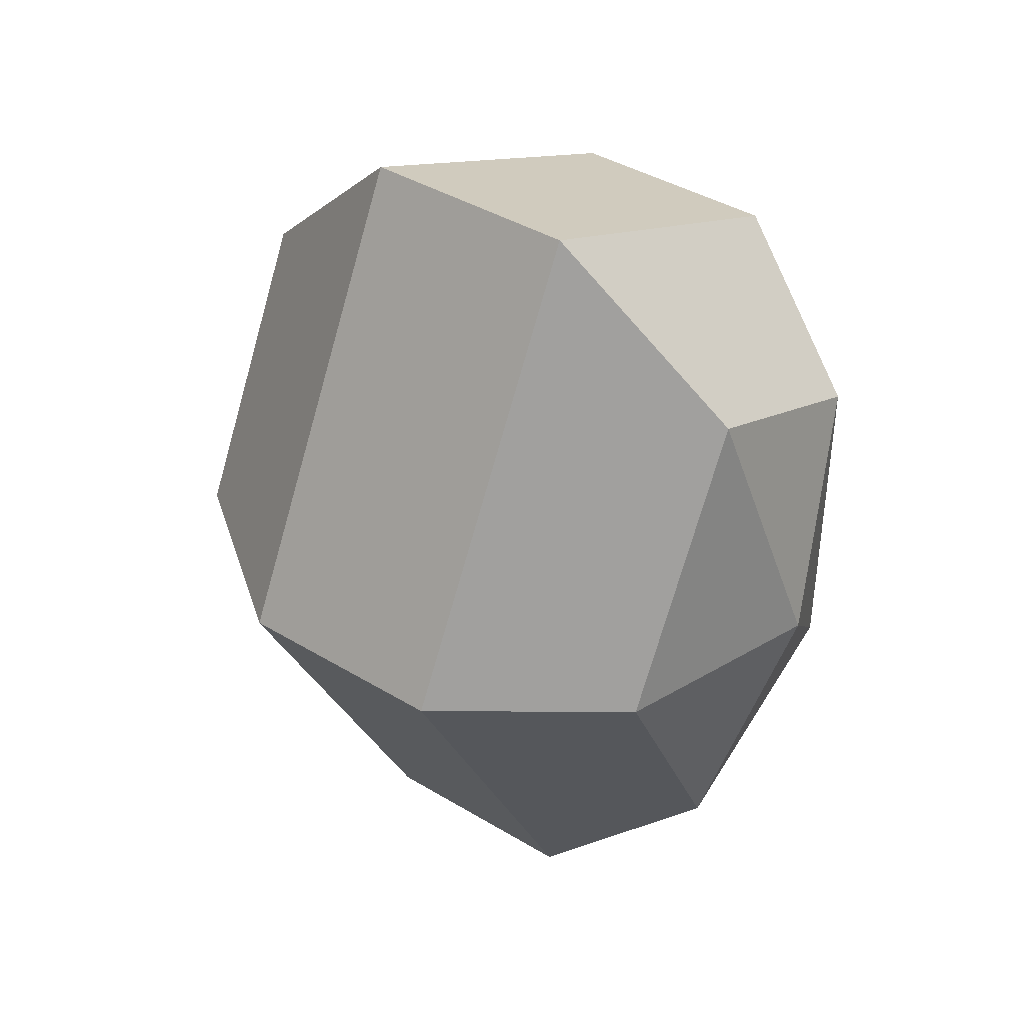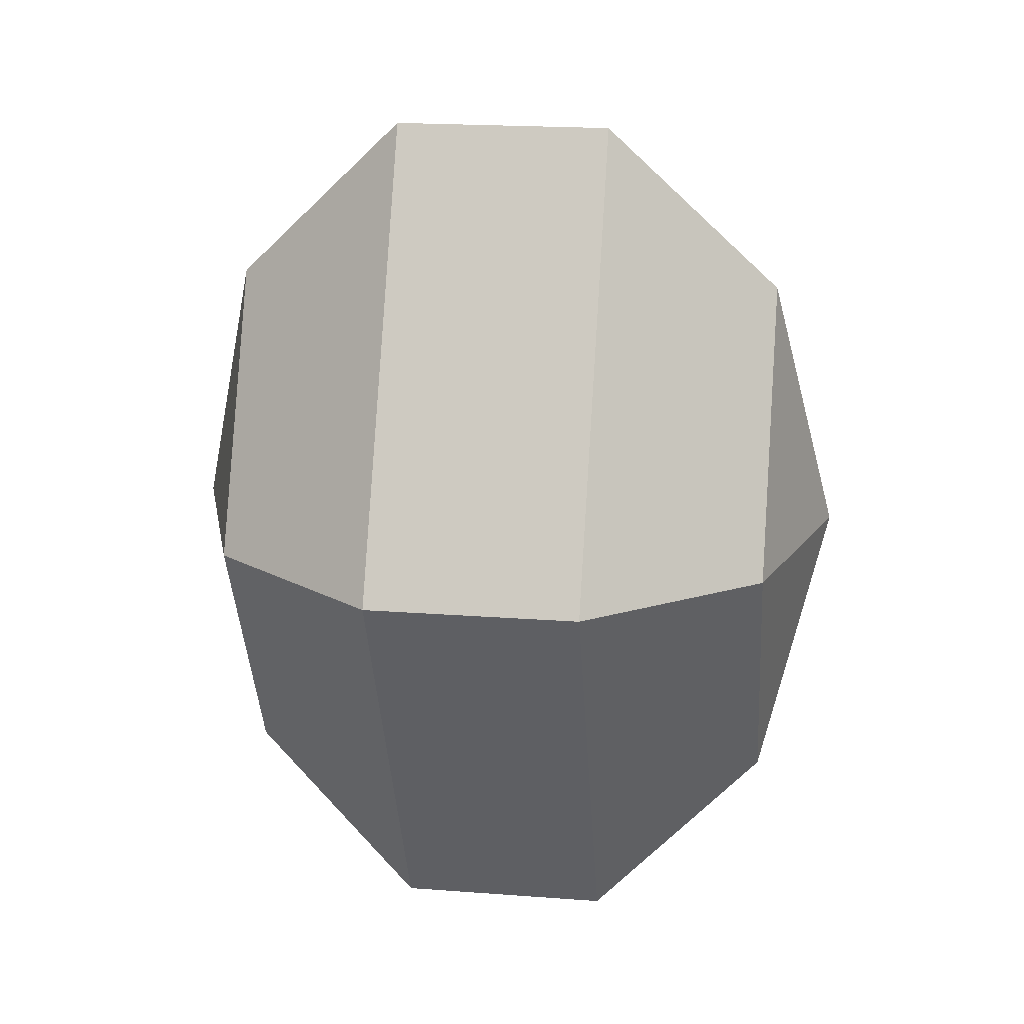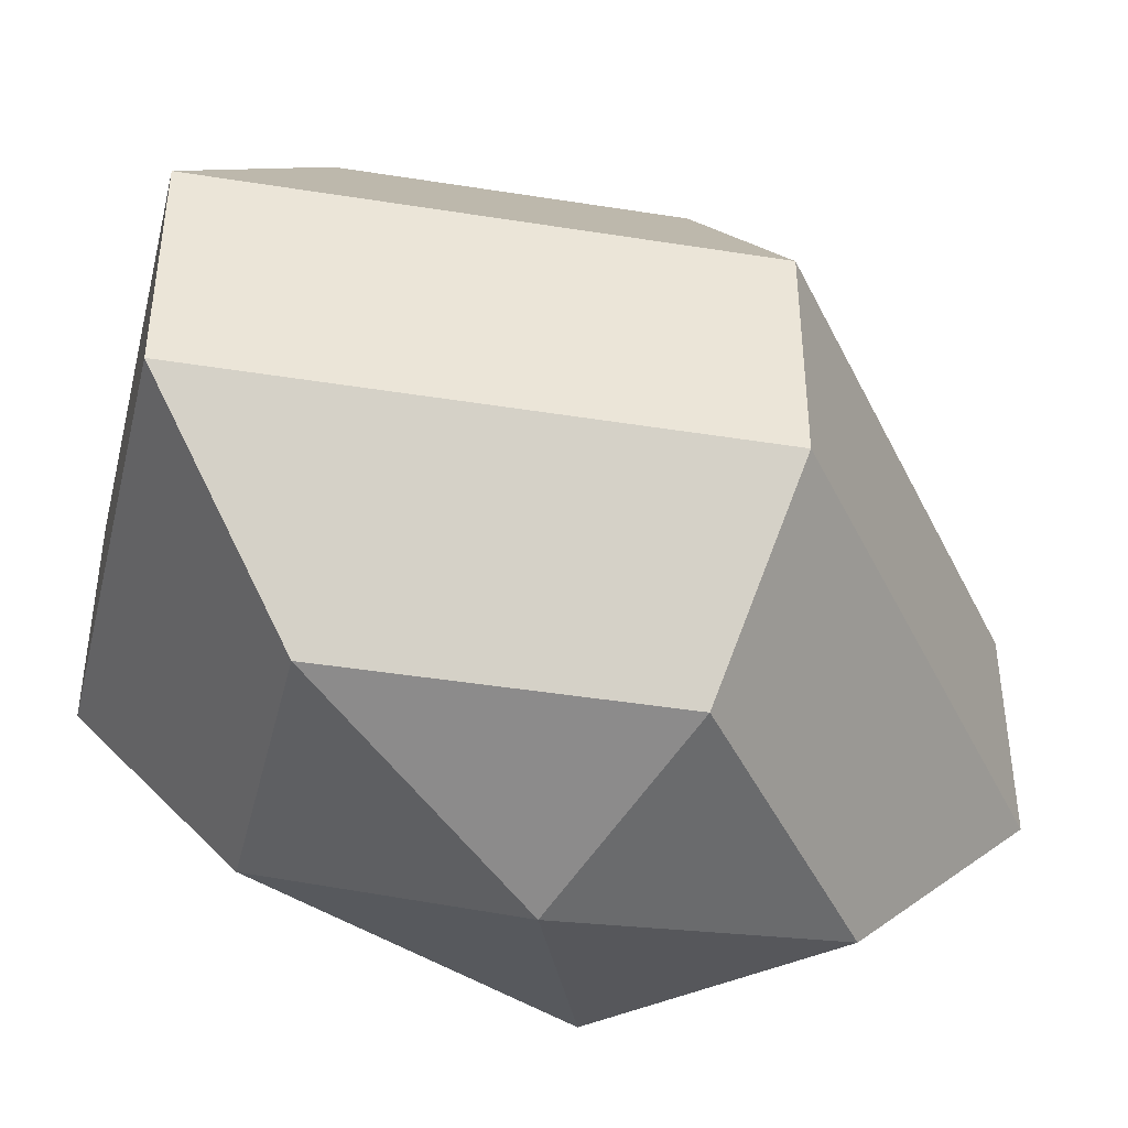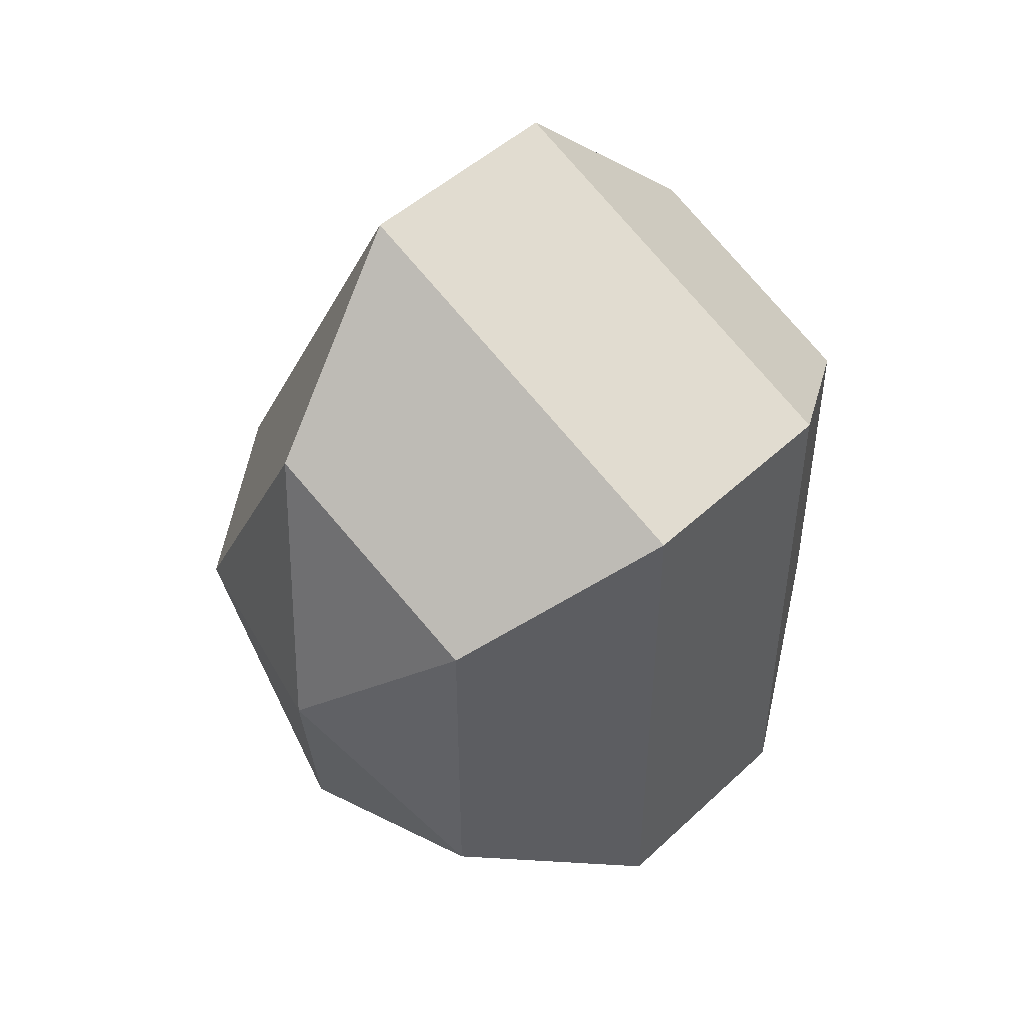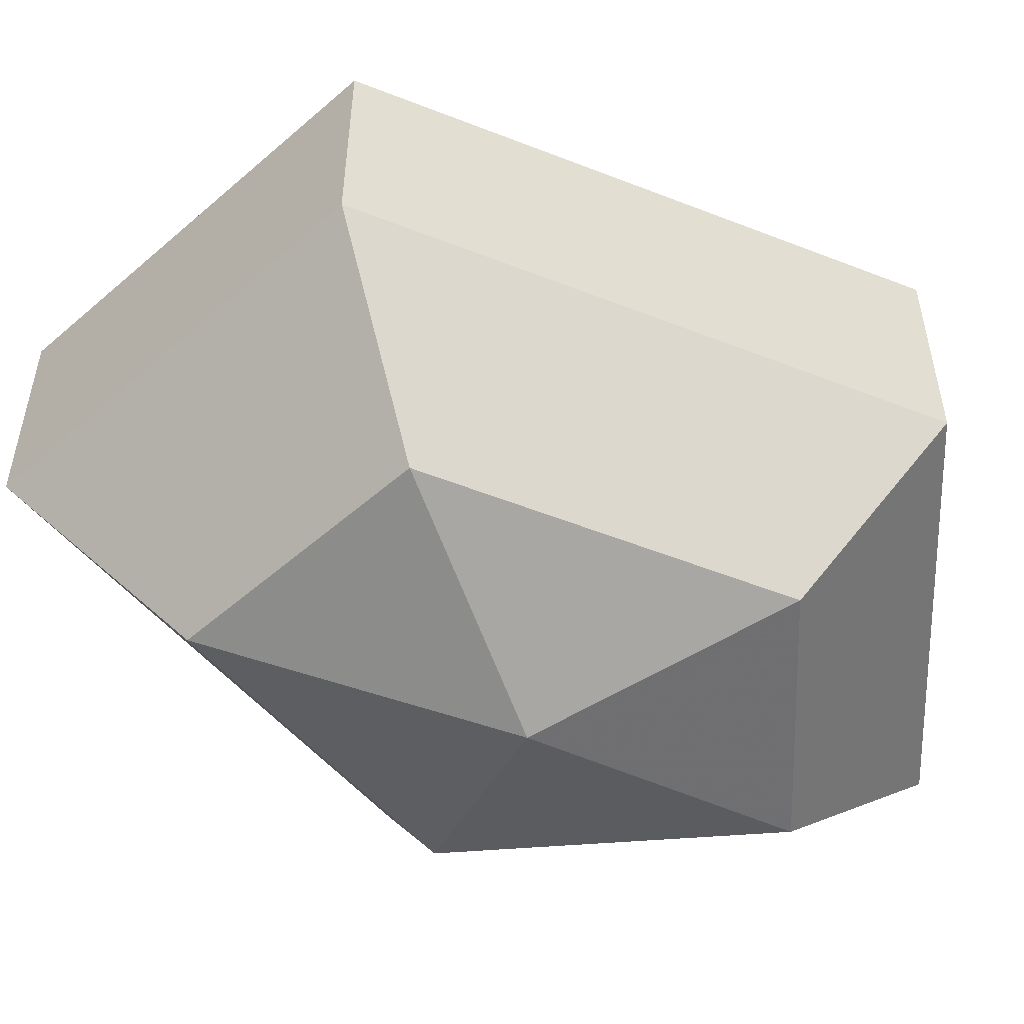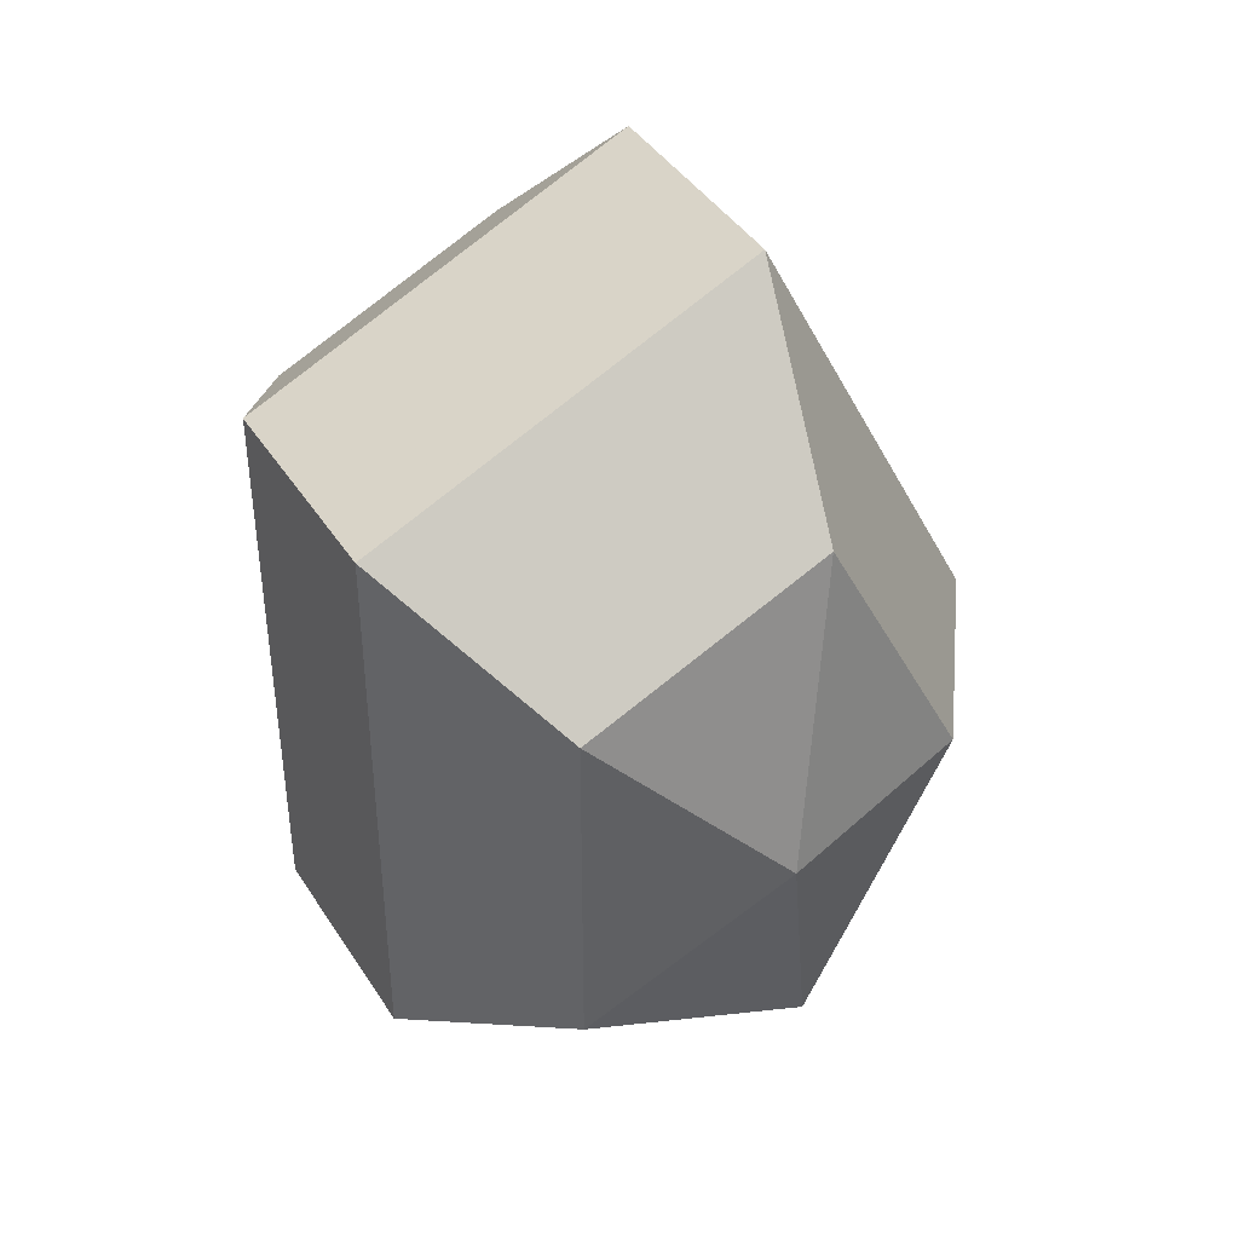
<metadata>
{"format":"obj","ext":"obj","renderer":"f3d","projection":"perspective","resolution":1024,"background":"white","views":[{"elev":40.9,"azim":-53.6,"up":"+Y"},{"elev":20.1,"azim":-82.1,"up":"+Y"},{"elev":-43.9,"azim":-128.0,"up":"+Z"},{"elev":48.2,"azim":43.9,"up":"+Y"},{"elev":-54.0,"azim":67.3,"up":"+Z"},{"elev":41.4,"azim":150.1,"up":"+Y"}]}
</metadata>
<code>
v 184 53 164.5
v 184 53 164.5
v 184 53 164.5
v 184 53 164.5
v 184 53 164.5
v 184 53 164.5
v 179.6 53 165.9
v 182.6 47.13 165.9
v 187.6 49.37 165.9
v 187.6 56.63 165.9
v 182.6 58.87 165.9
v 179.6 53 165.9
v 176.9 53 169.7
v 181.8 43.5 169.7
v 189.8 47.13 169.7
v 189.8 58.87 169.7
v 181.8 62.5 169.7
v 176.9 53 169.7
v 176.9 53 174.3
v 181.8 43.5 174.3
v 189.8 47.13 174.3
v 189.8 58.87 174.3
v 181.8 62.5 174.3
v 176.9 53 174.3
v 179.6 53 178.1
v 182.6 47.13 178.1
v 187.6 49.37 178.1
v 187.6 56.63 178.1
v 182.6 58.87 178.1
v 179.6 53 178.1
v 184 53 179.5
v 184 53 179.5
v 184 53 179.5
v 184 53 179.5
v 184 53 179.5
v 184 53 179.5
g foo
f 8 7 1
f 9 8 2
f 10 9 3
f 11 10 4
f 12 11 5
f 14 13 7
f 15 14 8
f 16 15 9
f 17 16 10
f 18 17 11
f 20 19 13
f 21 20 14
f 22 21 15
f 23 22 16
f 24 23 17
f 26 25 19
f 27 26 20
f 28 27 21
f 29 28 22
f 30 29 23
f 32 31 25
f 33 32 26
f 34 33 27
f 35 34 28
f 36 35 29
f 2 8 1
f 3 9 2
f 4 10 3
f 5 11 4
f 6 12 5
f 8 14 7
f 9 15 8
f 10 16 9
f 11 17 10
f 12 18 11
f 14 20 13
f 15 21 14
f 16 22 15
f 17 23 16
f 18 24 17
f 20 26 19
f 21 27 20
f 22 28 21
f 23 29 22
f 24 30 23
f 26 32 25
f 27 33 26
f 28 34 27
f 29 35 28
f 30 36 29
g

</code>
